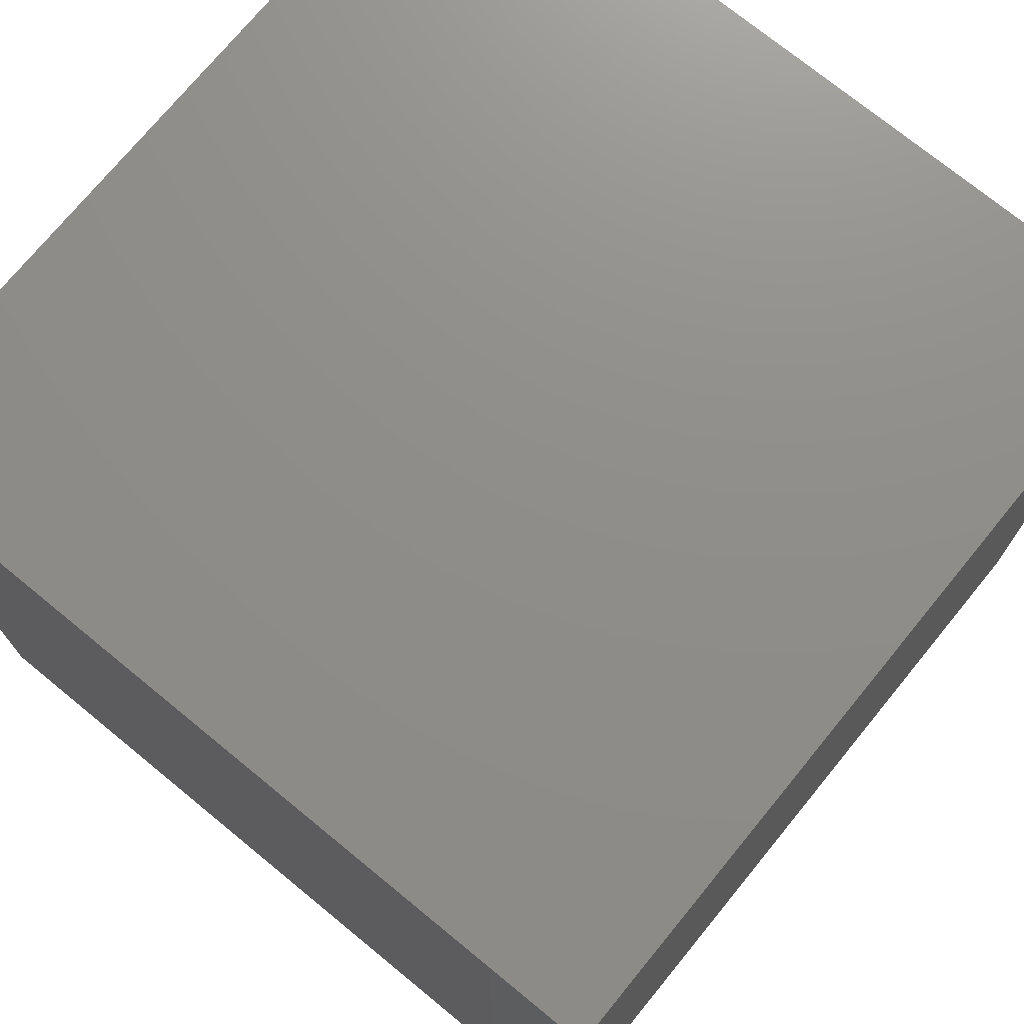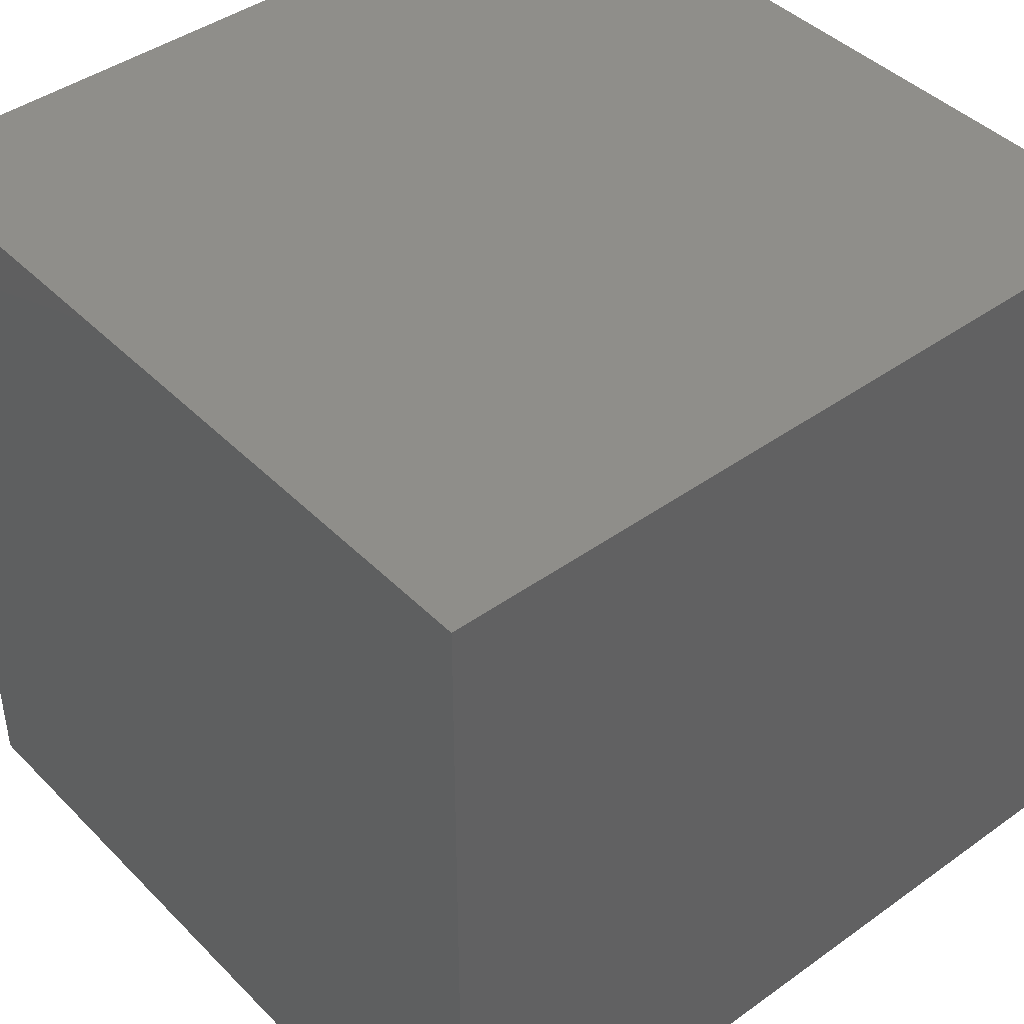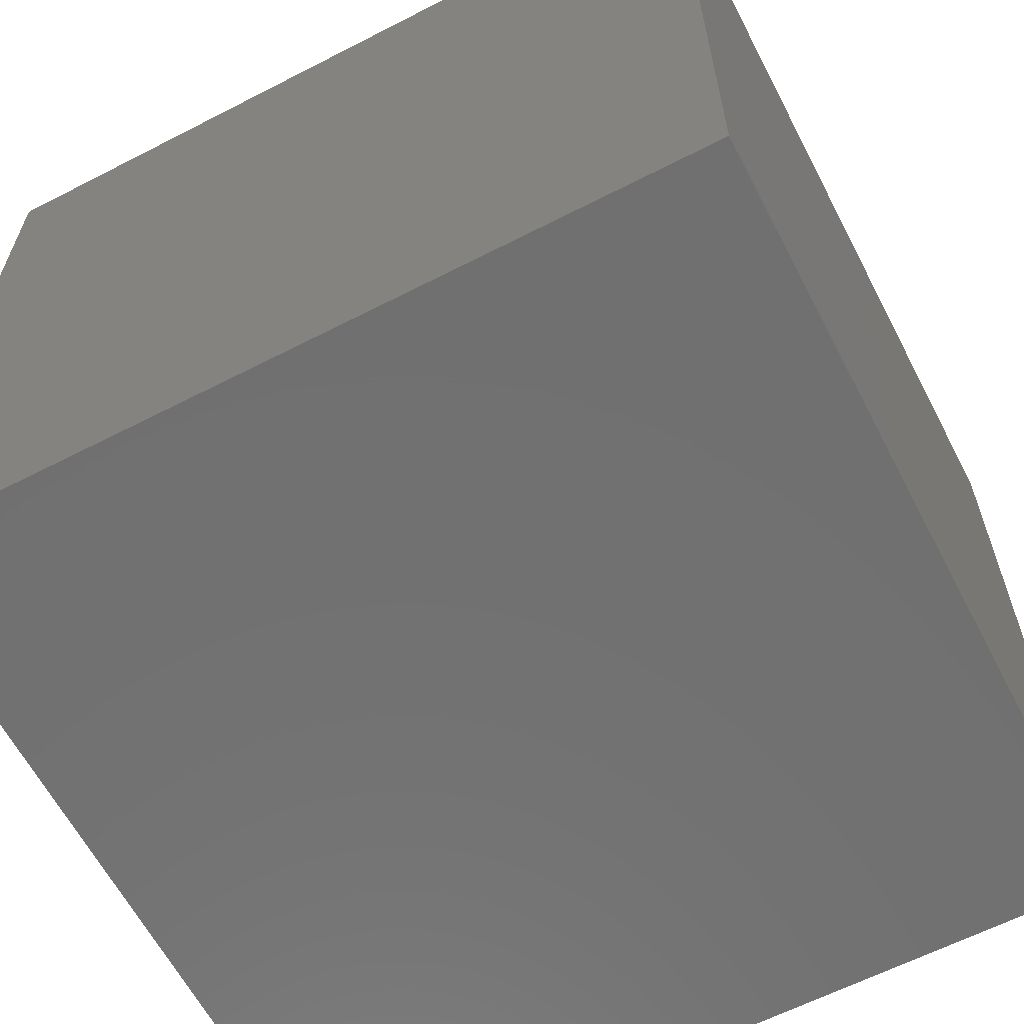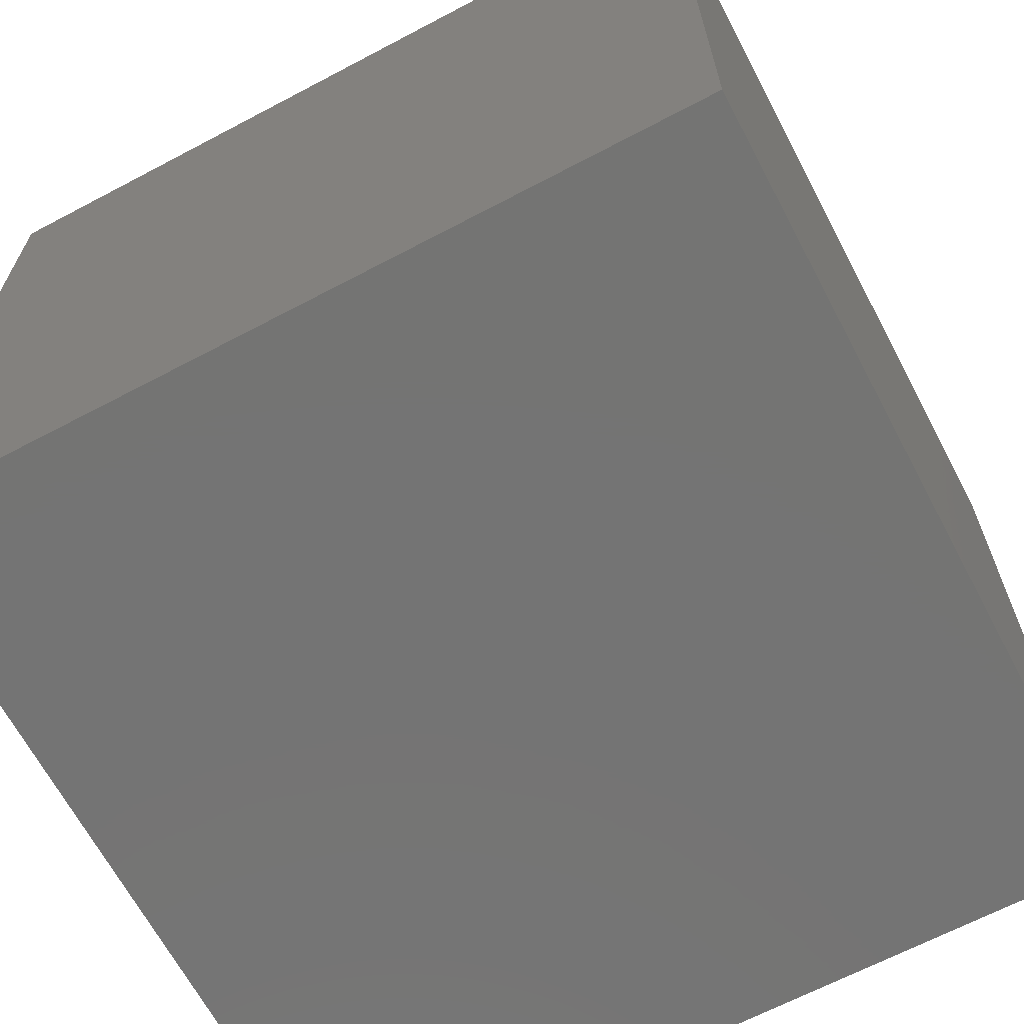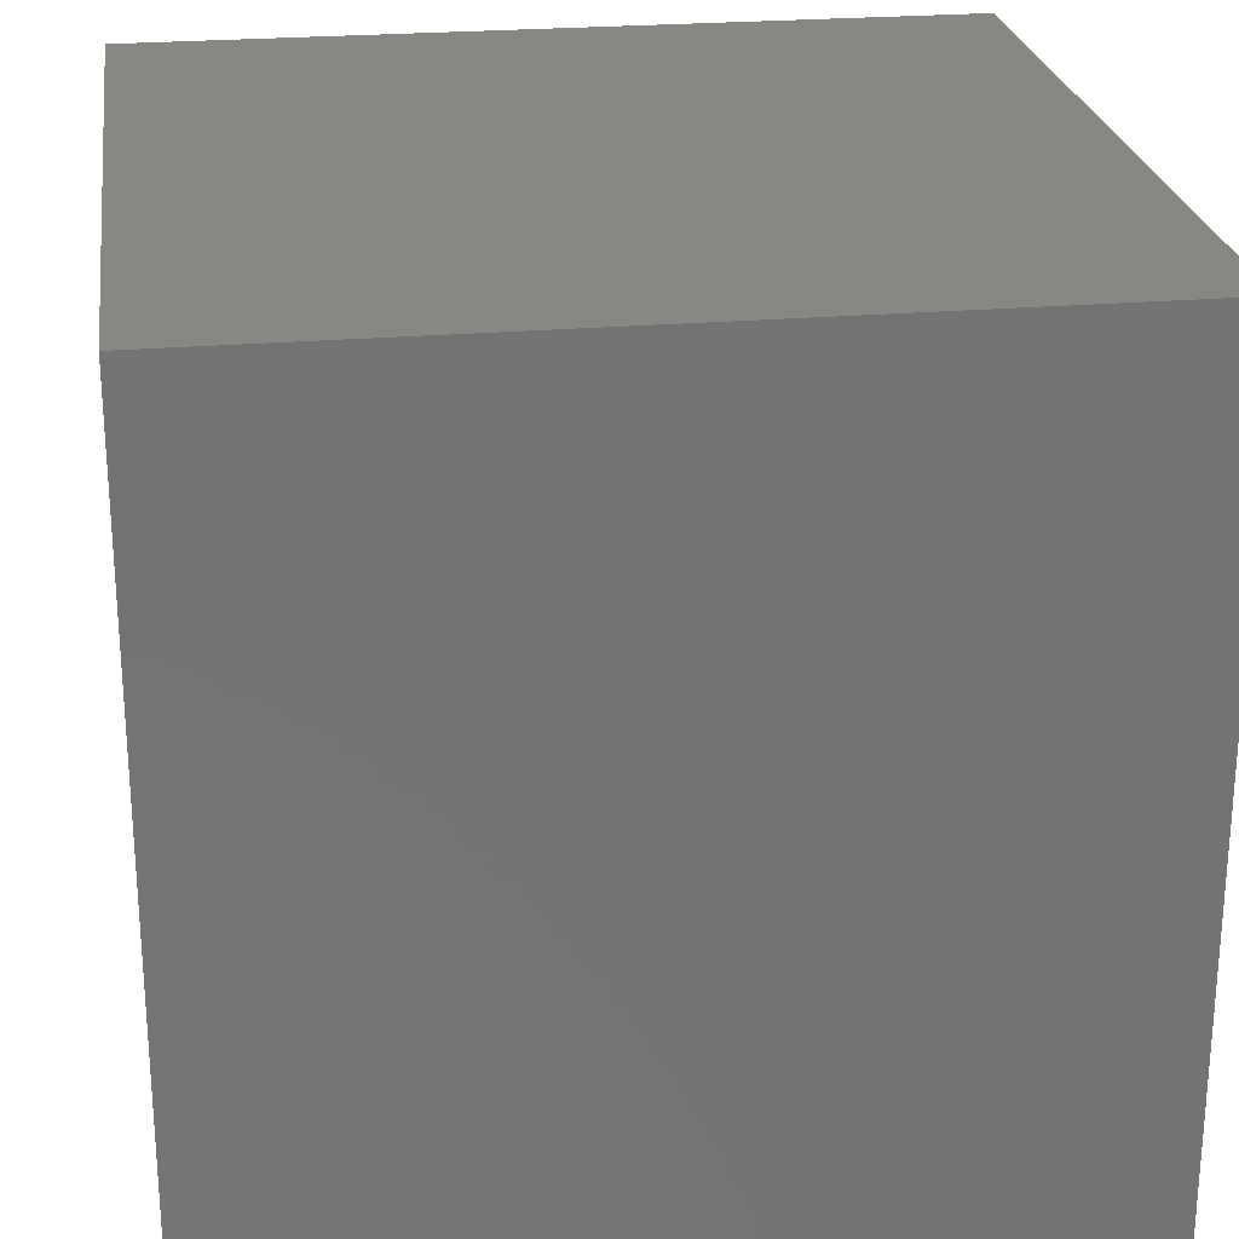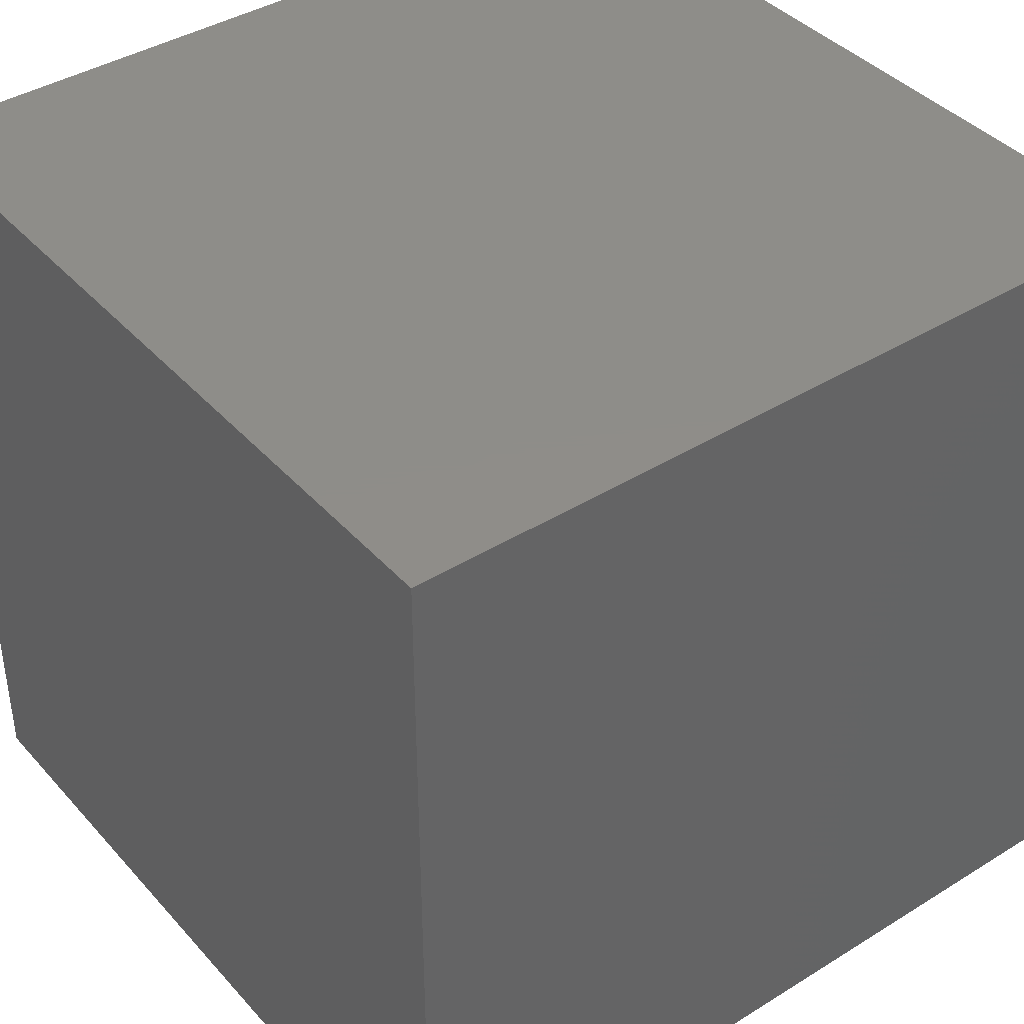
<metadata>
{"format":"stl","ext":"stl","renderer":"f3d","projection":"perspective","resolution":1024,"background":"white","views":[{"elev":73.7,"azim":-50.7,"up":"+Z"},{"elev":42.9,"azim":49.6,"up":"+Z"},{"elev":-62.6,"azim":117.5,"up":"+Y"},{"elev":-66.3,"azim":-62.1,"up":"+Y"},{"elev":24.6,"azim":172.0,"up":"+Z"},{"elev":40.3,"azim":52.7,"up":"+Y"}]}
</metadata>
<code>
# stl→obj: 8 verts, 12 faces
v 0 3 4
v -1 3 4
v 0 2 4
v -1 2 4
v 0 2 3
v -1 2 3
v 0 3 3
v -1 3 3
f 1 2 3
f 3 2 4
f 5 6 7
f 7 6 8
f 4 6 3
f 3 6 5
f 2 8 4
f 4 8 6
f 1 7 2
f 2 7 8
f 3 5 1
f 1 5 7

</code>
